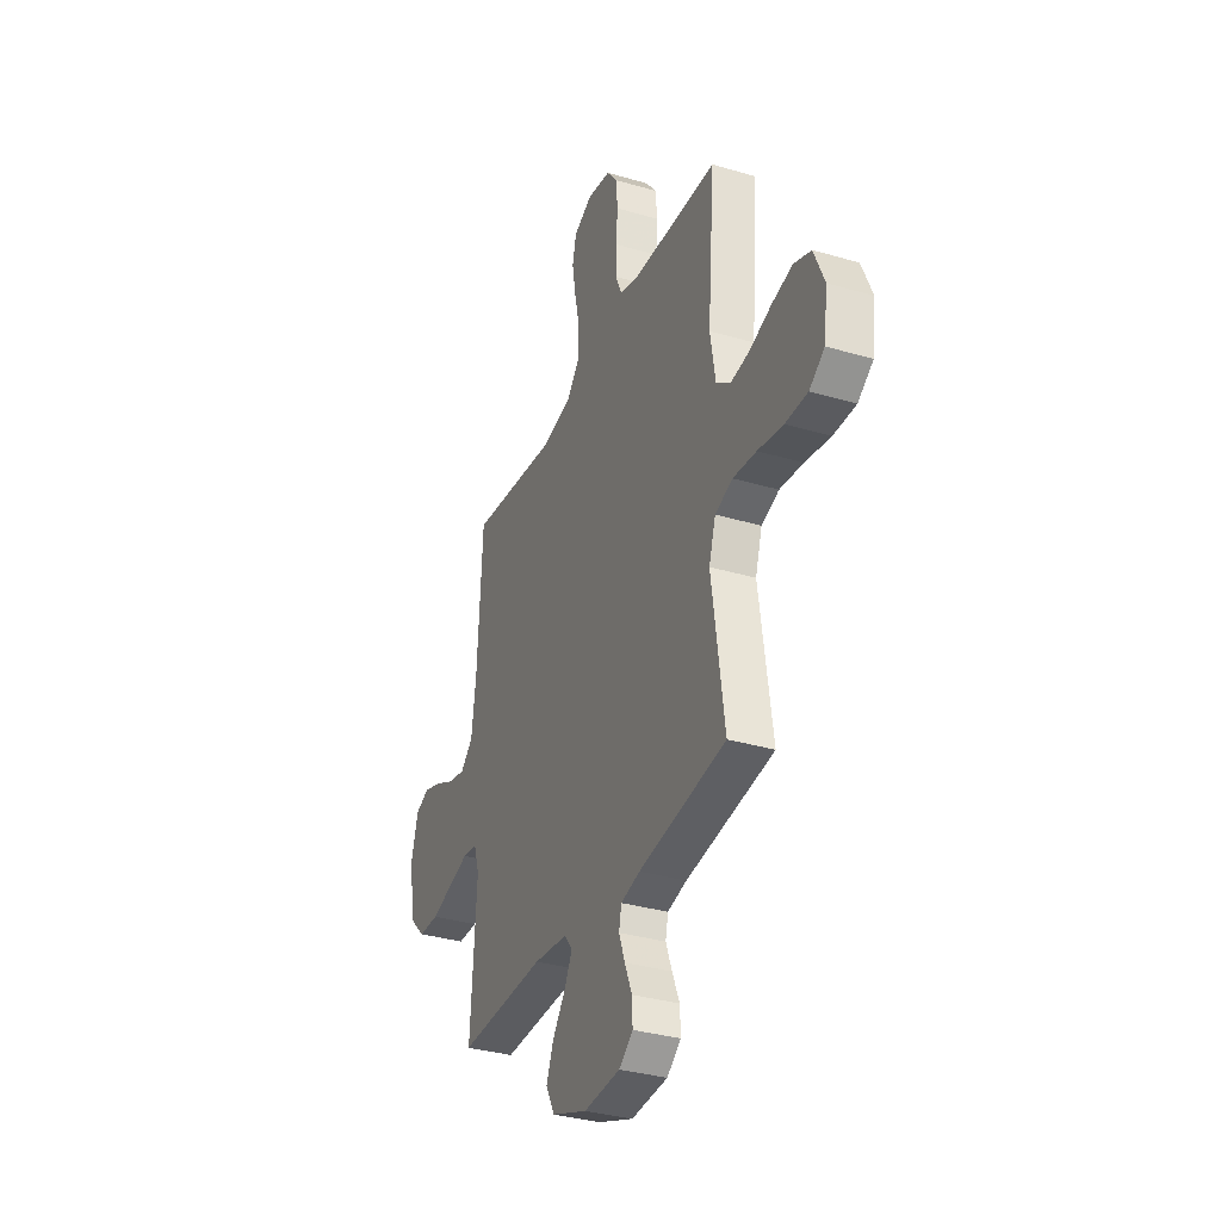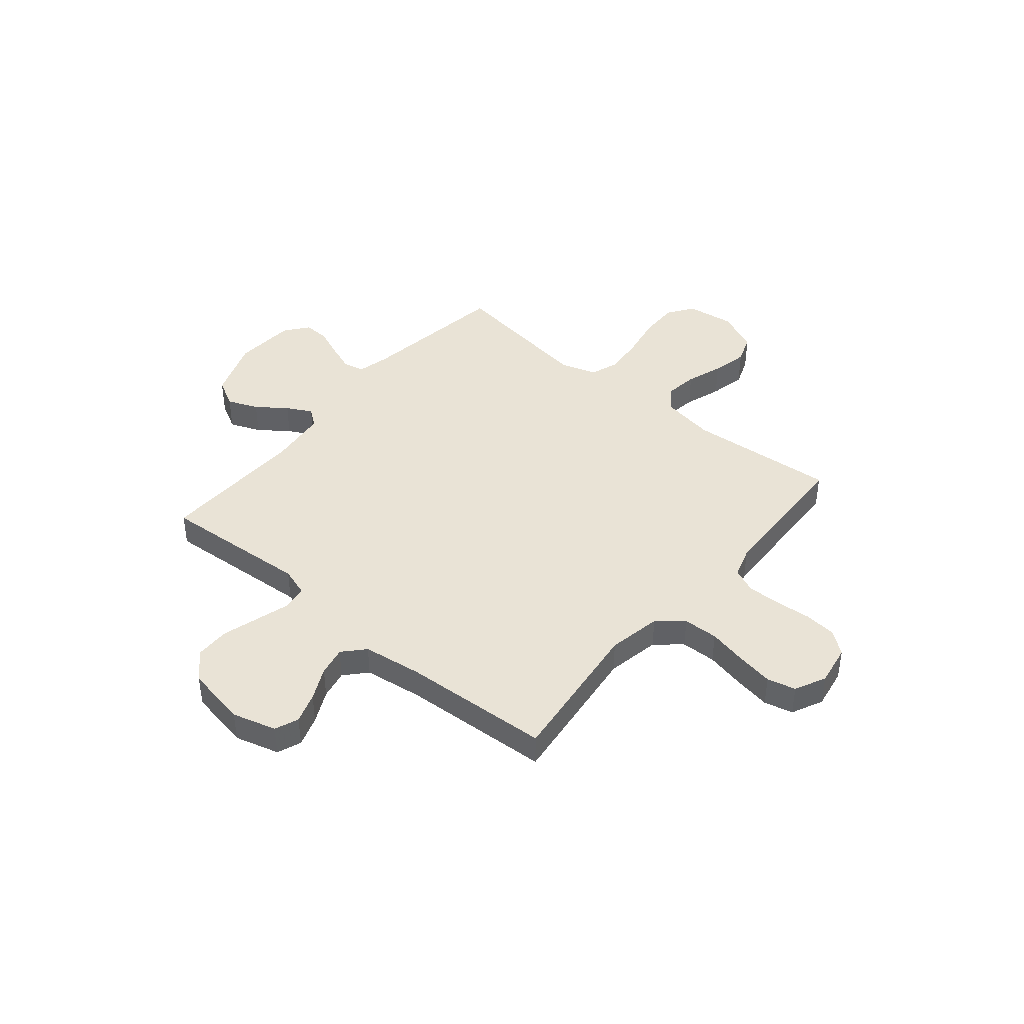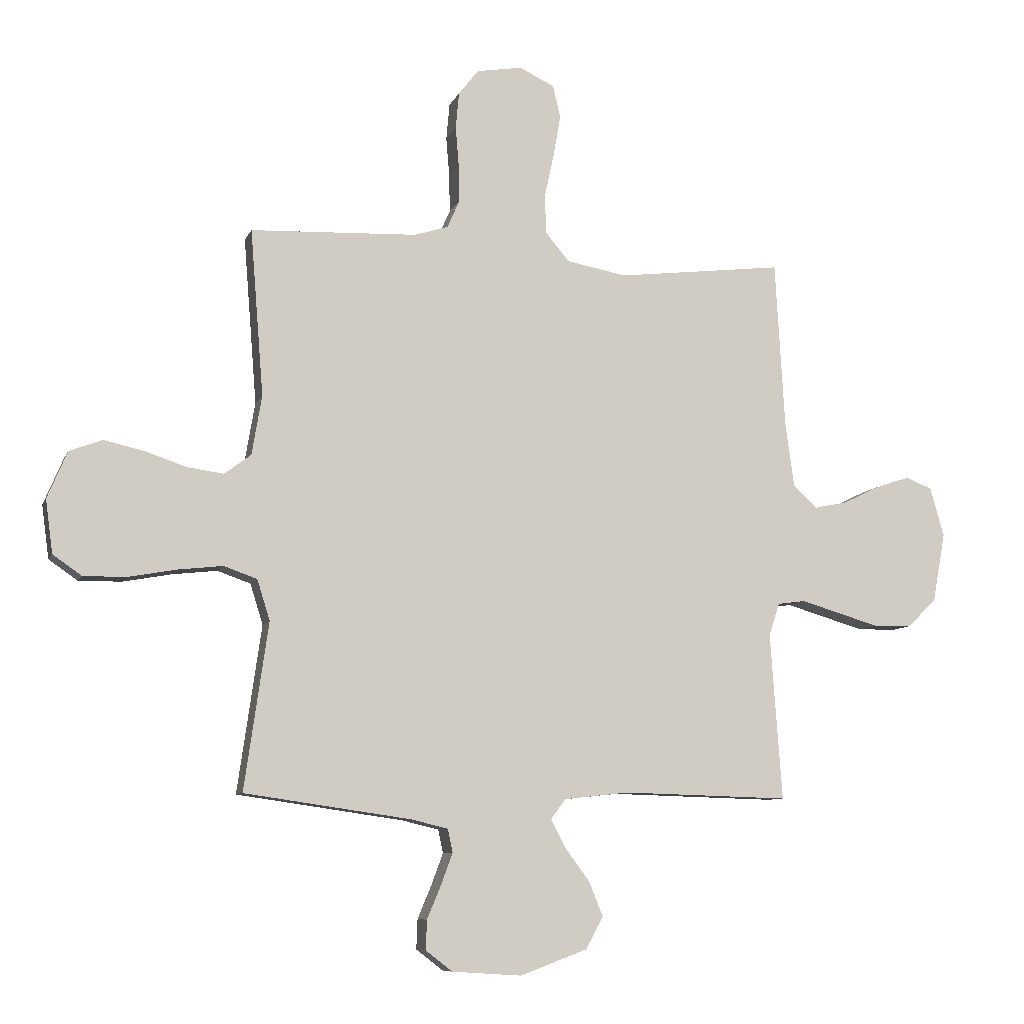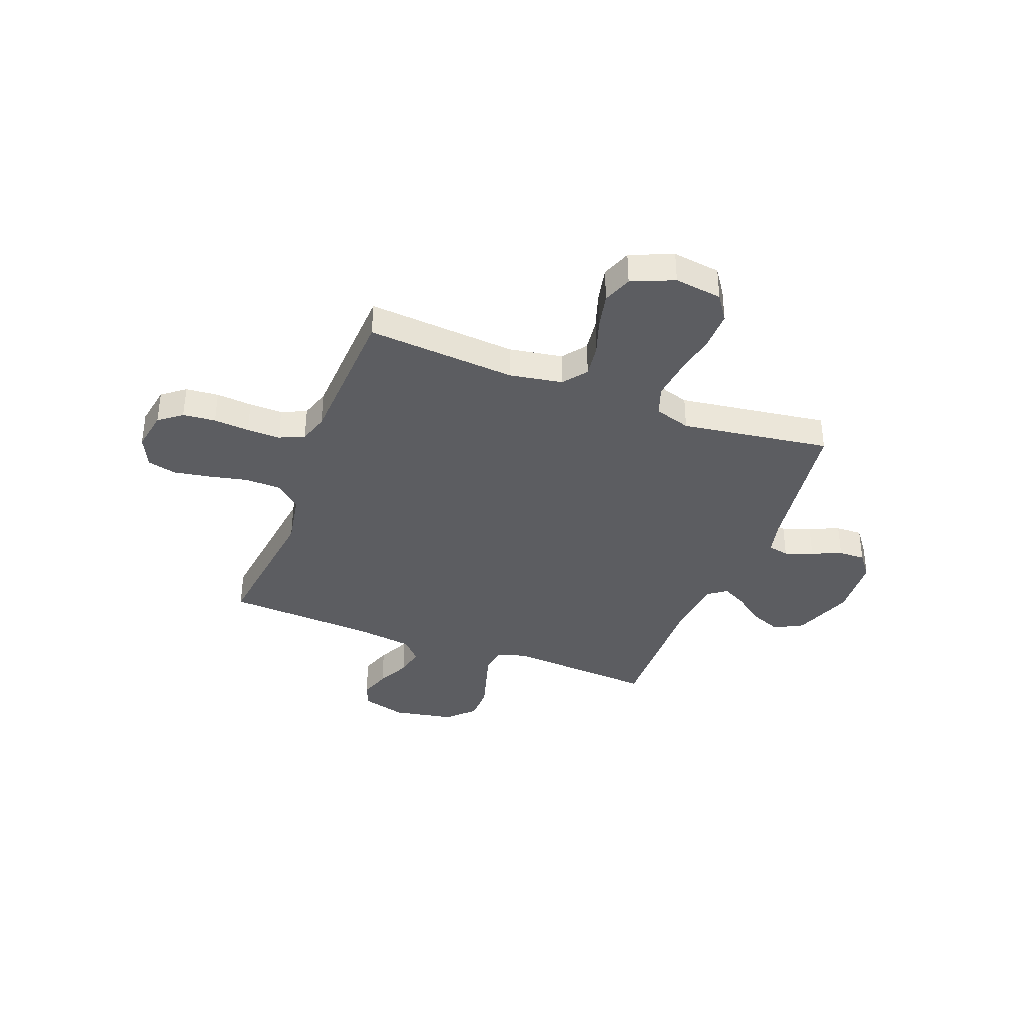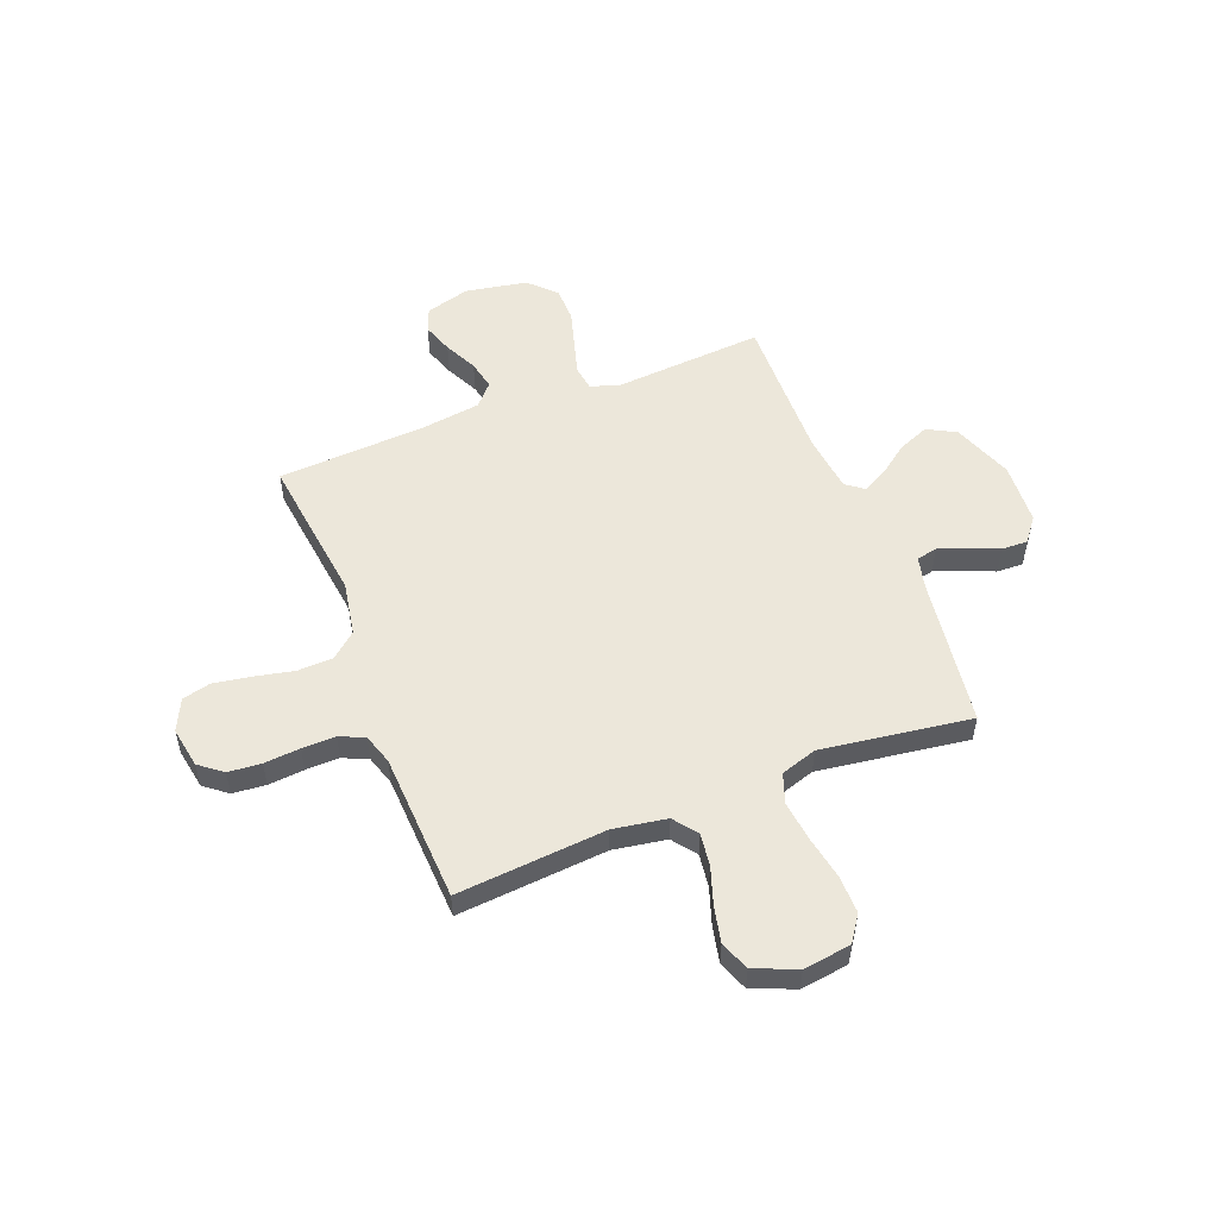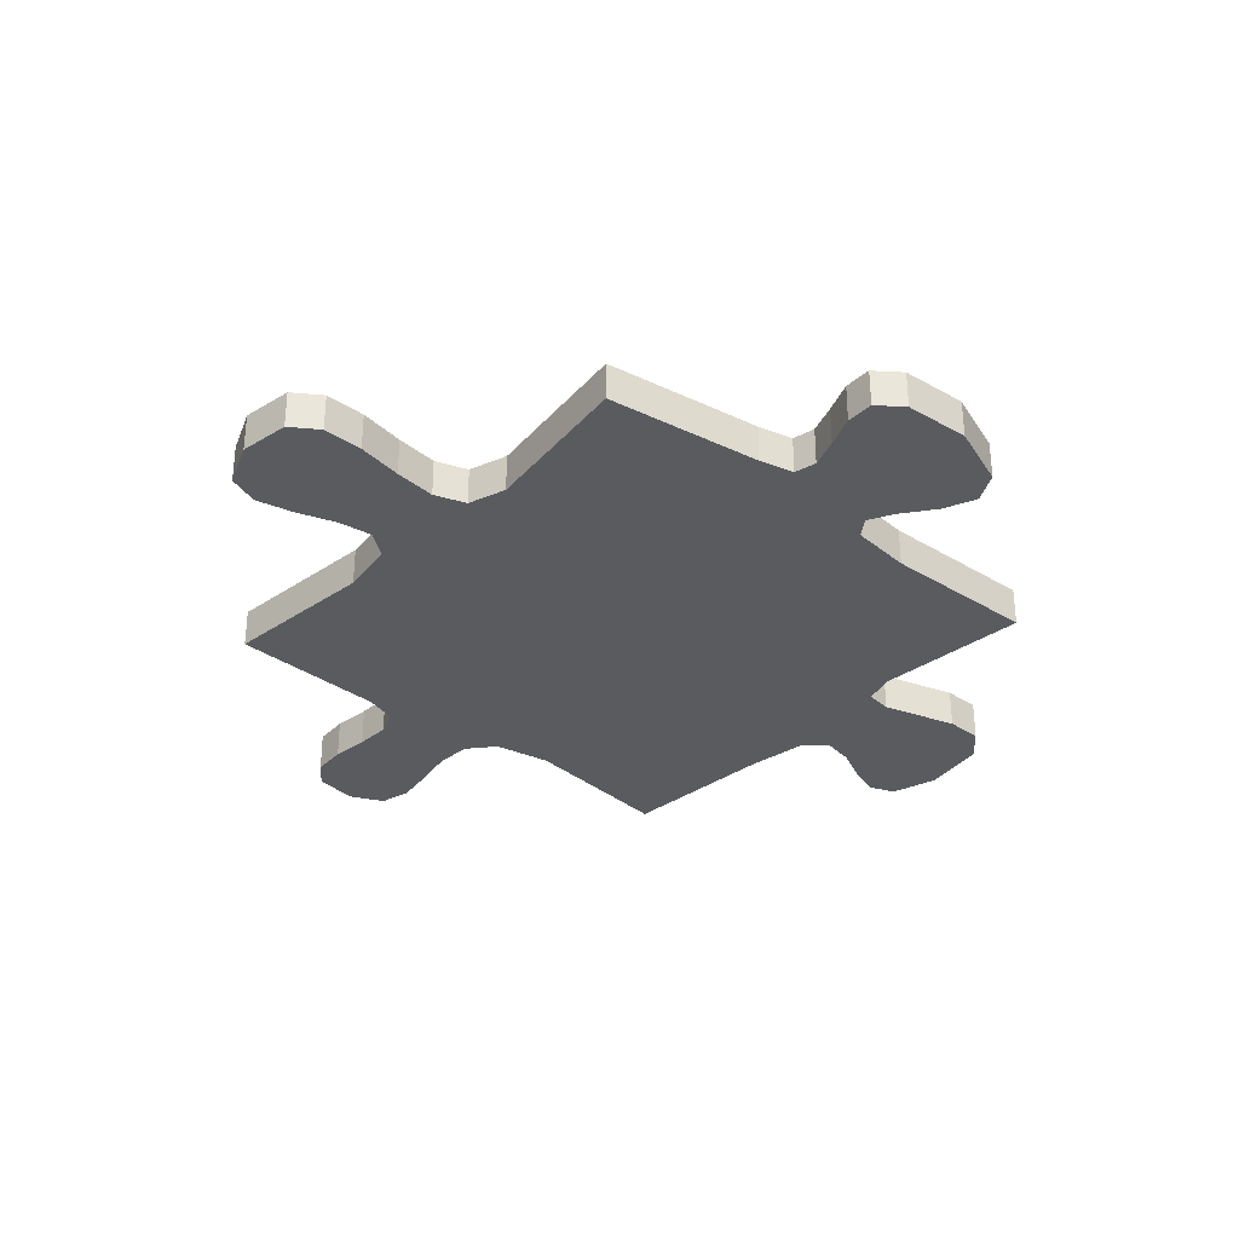
<metadata>
{"format":"obj","ext":"obj","renderer":"f3d","projection":"perspective","resolution":1024,"background":"white","views":[{"elev":-33.7,"azim":68.1,"up":"+Z"},{"elev":42.3,"azim":-50.1,"up":"+Y"},{"elev":-8.5,"azim":164.2,"up":"+Z"},{"elev":-37.1,"azim":69.1,"up":"+Y"},{"elev":53.2,"azim":68.5,"up":"+Y"},{"elev":-32.3,"azim":138.0,"up":"+Y"}]}
</metadata>
<code>
v -0.5 0.07 0.5
v -0.2 0.07 0.464
v -0.092 0.07 0.484
v -0.049 0.07 0.535
v -0.047 0.07 0.606
v -0.064 0.07 0.684
v -0.077 0.07 0.759
v -0.063 0.07 0.817
v 0 0.07 0.847
v 0.082 0.07 0.833
v 0.118 0.07 0.787
v 0.124 0.07 0.721
v 0.118 0.07 0.649
v 0.117 0.07 0.582
v 0.139 0.07 0.532
v 0.2 0.07 0.513
v 0.5 0.07 0.5
v 0.476 0.07 0.2
v 0.494 0.07 0.093
v 0.542 0.07 0.057
v 0.608 0.07 0.066
v 0.682 0.07 0.091
v 0.754 0.07 0.107
v 0.813 0.07 0.085
v 0.849 0.07 0
v 0.836 0.07 -0.096
v 0.784 0.07 -0.132
v 0.707 0.07 -0.131
v 0.62 0.07 -0.115
v 0.54 0.07 -0.106
v 0.48 0.07 -0.127
v 0.457 0.07 -0.2
v 0.5 0.07 -0.5
v 0.2 0.07 -0.543
v 0.134 0.07 -0.559
v 0.125 0.07 -0.601
v 0.146 0.07 -0.657
v 0.171 0.07 -0.717
v 0.173 0.07 -0.77
v 0.125 0.07 -0.807
v 0 0.07 -0.815
v -0.121 0.07 -0.77
v -0.152 0.07 -0.713
v -0.127 0.07 -0.651
v -0.083 0.07 -0.592
v -0.056 0.07 -0.541
v -0.083 0.07 -0.505
v -0.2 0.07 -0.492
v -0.5 0.07 -0.5
v -0.479 0.07 -0.2
v -0.498 0.07 -0.141
v -0.548 0.07 -0.134
v -0.616 0.07 -0.154
v -0.691 0.07 -0.176
v -0.761 0.07 -0.175
v -0.813 0.07 -0.124
v -0.836 0.07 0
v -0.811 0.07 0.089
v -0.763 0.07 0.108
v -0.701 0.07 0.087
v -0.635 0.07 0.055
v -0.576 0.07 0.043
v -0.533 0.07 0.082
v -0.517 0.07 0.2
v -0.5 0 0.5
v -0.2 0 0.464
v -0.092 0 0.484
v -0.049 0 0.535
v -0.047 0 0.606
v -0.064 0 0.684
v -0.077 0 0.759
v -0.063 0 0.817
v 0 0 0.847
v 0.082 0 0.833
v 0.118 0 0.787
v 0.124 0 0.721
v 0.118 0 0.649
v 0.117 0 0.582
v 0.139 0 0.532
v 0.2 0 0.513
v 0.5 0 0.5
v 0.476 0 0.2
v 0.494 0 0.093
v 0.542 0 0.057
v 0.608 0 0.066
v 0.682 0 0.091
v 0.754 0 0.107
v 0.813 0 0.085
v 0.849 0 0
v 0.836 0 -0.096
v 0.784 0 -0.132
v 0.707 0 -0.131
v 0.62 0 -0.115
v 0.54 0 -0.106
v 0.48 0 -0.127
v 0.457 0 -0.2
v 0.5 0 -0.5
v 0.2 0 -0.543
v 0.134 0 -0.559
v 0.125 0 -0.601
v 0.146 0 -0.657
v 0.171 0 -0.717
v 0.173 0 -0.77
v 0.125 0 -0.807
v 0 0 -0.815
v -0.121 0 -0.77
v -0.152 0 -0.713
v -0.127 0 -0.651
v -0.083 0 -0.592
v -0.056 0 -0.541
v -0.083 0 -0.505
v -0.2 0 -0.492
v -0.5 0 -0.5
v -0.479 0 -0.2
v -0.498 0 -0.141
v -0.548 0 -0.134
v -0.616 0 -0.154
v -0.691 0 -0.176
v -0.761 0 -0.175
v -0.813 0 -0.124
v -0.836 0 0
v -0.811 0 0.089
v -0.763 0 0.108
v -0.701 0 0.087
v -0.635 0 0.055
v -0.576 0 0.043
v -0.533 0 0.082
v -0.517 0 0.2
f 59 60 61
f 58 59 61
f 57 58 61
f 56 57 61
f 55 56 61
f 54 55 61
f 53 54 61
f 52 53 61
f 51 52 61 62
f 48 49 50
f 47 48 50 51
f 43 44 45
f 42 43 45
f 41 42 45
f 40 41 45
f 39 40 45
f 38 39 45
f 37 38 45
f 36 37 45 46
f 35 36 46 47
f 32 33 34
f 51 62 63
f 47 51 63
f 35 47 63
f 34 35 63
f 32 34 63
f 31 32 63
f 27 28 29
f 26 27 29
f 25 26 29
f 24 25 29
f 23 24 29
f 22 23 29
f 21 22 29
f 16 17 18
f 15 16 18 19
f 11 12 13
f 10 11 13
f 9 10 13
f 8 9 13
f 7 8 13
f 6 7 13
f 5 6 13
f 4 5 13 14
f 3 4 14 15
f 64 1 2
f 64 2 3
f 63 64 3
f 31 63 3
f 30 31 3
f 3 15 19
f 30 3 19
f 29 30 19
f 20 21 29
f 19 20 29
f 125 124 123
f 125 123 122
f 125 122 121
f 125 121 120
f 125 120 119
f 125 119 118
f 125 118 117
f 125 117 116
f 126 125 116 115
f 114 113 112
f 115 114 112 111
f 109 108 107
f 109 107 106
f 109 106 105
f 109 105 104
f 109 104 103
f 109 103 102
f 109 102 101
f 110 109 101 100
f 111 110 100 99
f 98 97 96
f 127 126 115
f 127 115 111
f 127 111 99
f 127 99 98
f 127 98 96
f 127 96 95
f 93 92 91
f 93 91 90
f 93 90 89
f 93 89 88
f 93 88 87
f 93 87 86
f 93 86 85
f 82 81 80
f 83 82 80 79
f 77 76 75
f 77 75 74
f 77 74 73
f 77 73 72
f 77 72 71
f 77 71 70
f 77 70 69
f 78 77 69 68
f 79 78 68 67
f 66 65 128
f 67 66 128
f 67 128 127
f 67 127 95
f 67 95 94
f 83 79 67
f 83 67 94
f 83 94 93
f 93 85 84
f 93 84 83
f 1 65 66 2
f 2 66 67 3
f 3 67 68 4
f 4 68 69 5
f 5 69 70 6
f 6 70 71 7
f 7 71 72 8
f 8 72 73 9
f 9 73 74 10
f 10 74 75 11
f 11 75 76 12
f 12 76 77 13
f 13 77 78 14
f 14 78 79 15
f 15 79 80 16
f 16 80 81 17
f 17 81 82 18
f 18 82 83 19
f 19 83 84 20
f 20 84 85 21
f 21 85 86 22
f 22 86 87 23
f 23 87 88 24
f 24 88 89 25
f 25 89 90 26
f 26 90 91 27
f 27 91 92 28
f 28 92 93 29
f 29 93 94 30
f 30 94 95 31
f 31 95 96 32
f 32 96 97 33
f 33 97 98 34
f 34 98 99 35
f 35 99 100 36
f 36 100 101 37
f 37 101 102 38
f 38 102 103 39
f 39 103 104 40
f 40 104 105 41
f 41 105 106 42
f 42 106 107 43
f 43 107 108 44
f 44 108 109 45
f 45 109 110 46
f 46 110 111 47
f 47 111 112 48
f 48 112 113 49
f 49 113 114 50
f 50 114 115 51
f 51 115 116 52
f 52 116 117 53
f 53 117 118 54
f 54 118 119 55
f 55 119 120 56
f 56 120 121 57
f 57 121 122 58
f 58 122 123 59
f 59 123 124 60
f 60 124 125 61
f 61 125 126 62
f 62 126 127 63
f 63 127 128 64
f 64 128 65 1

</code>
